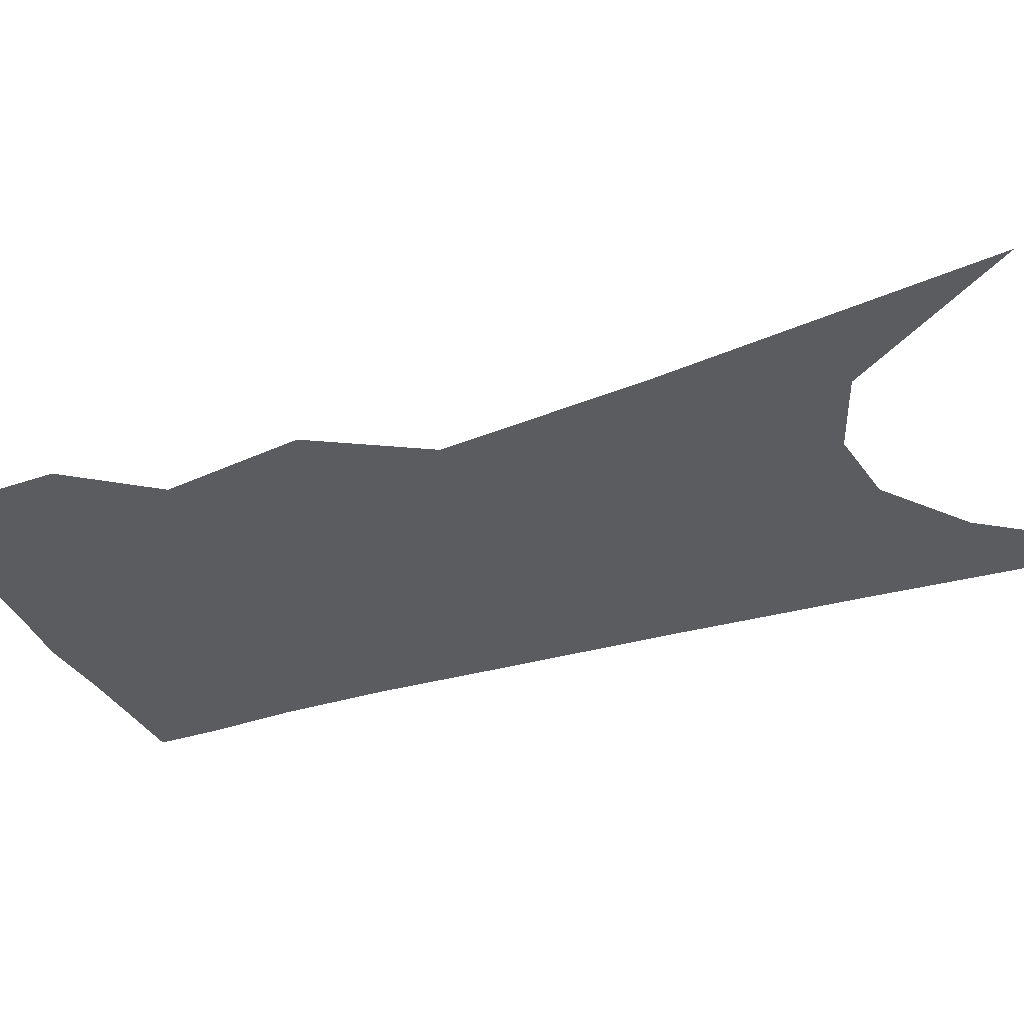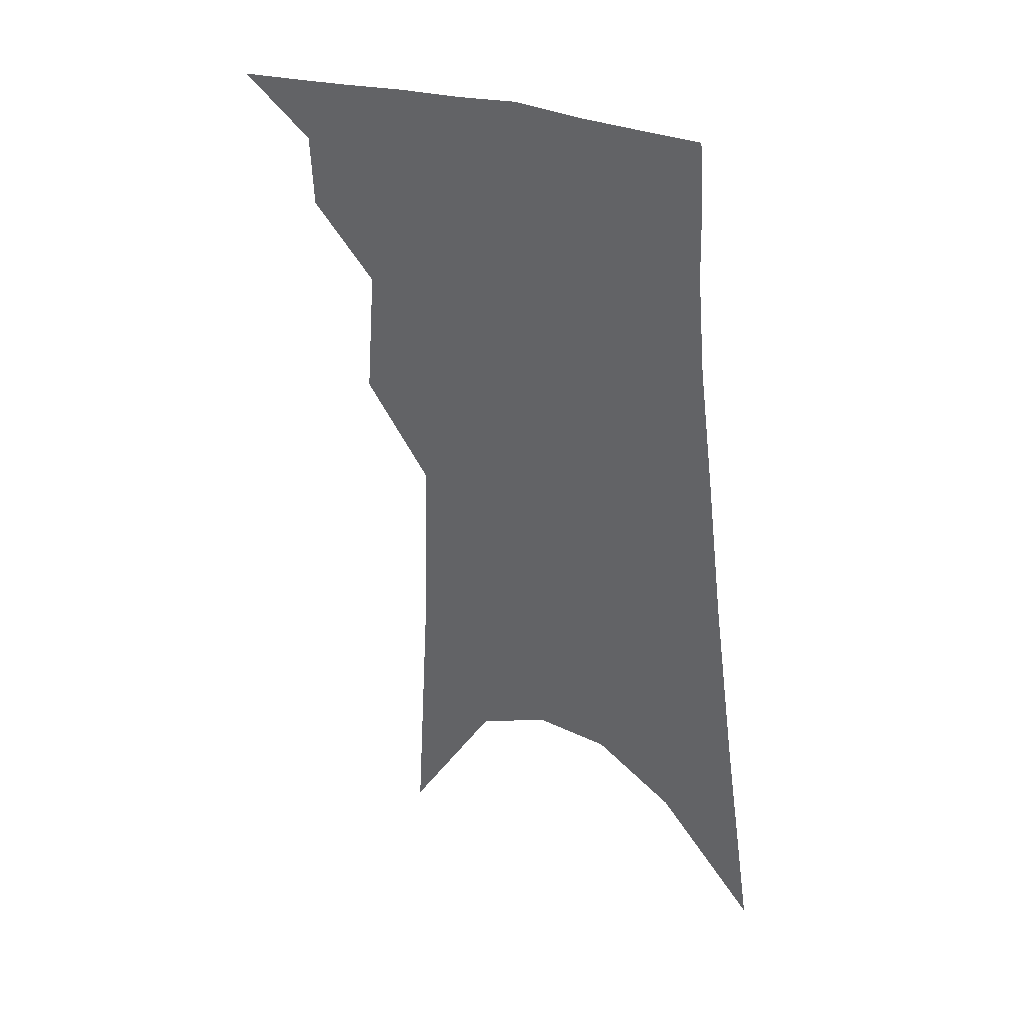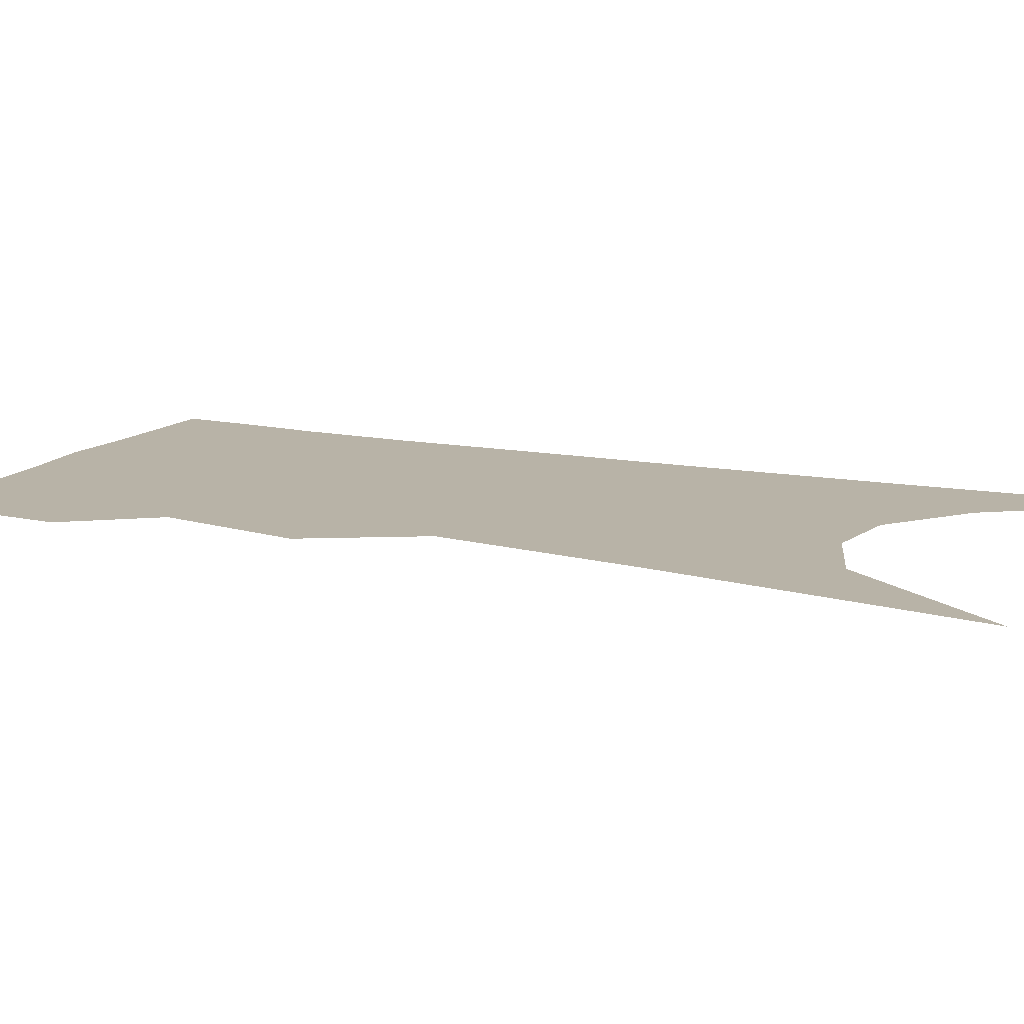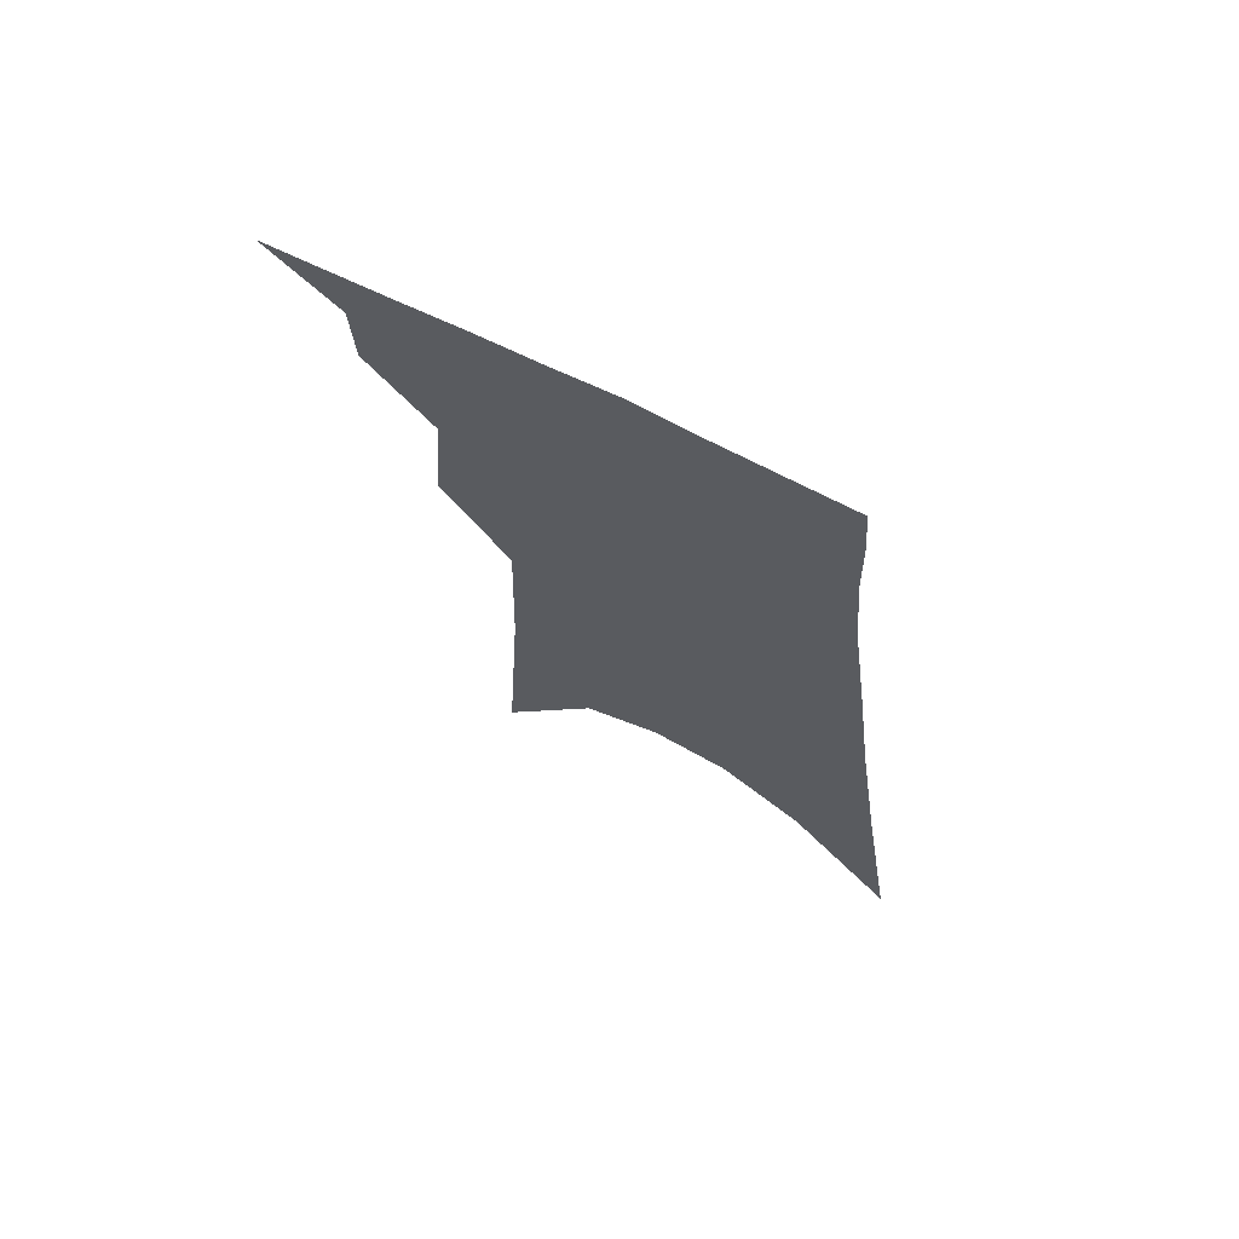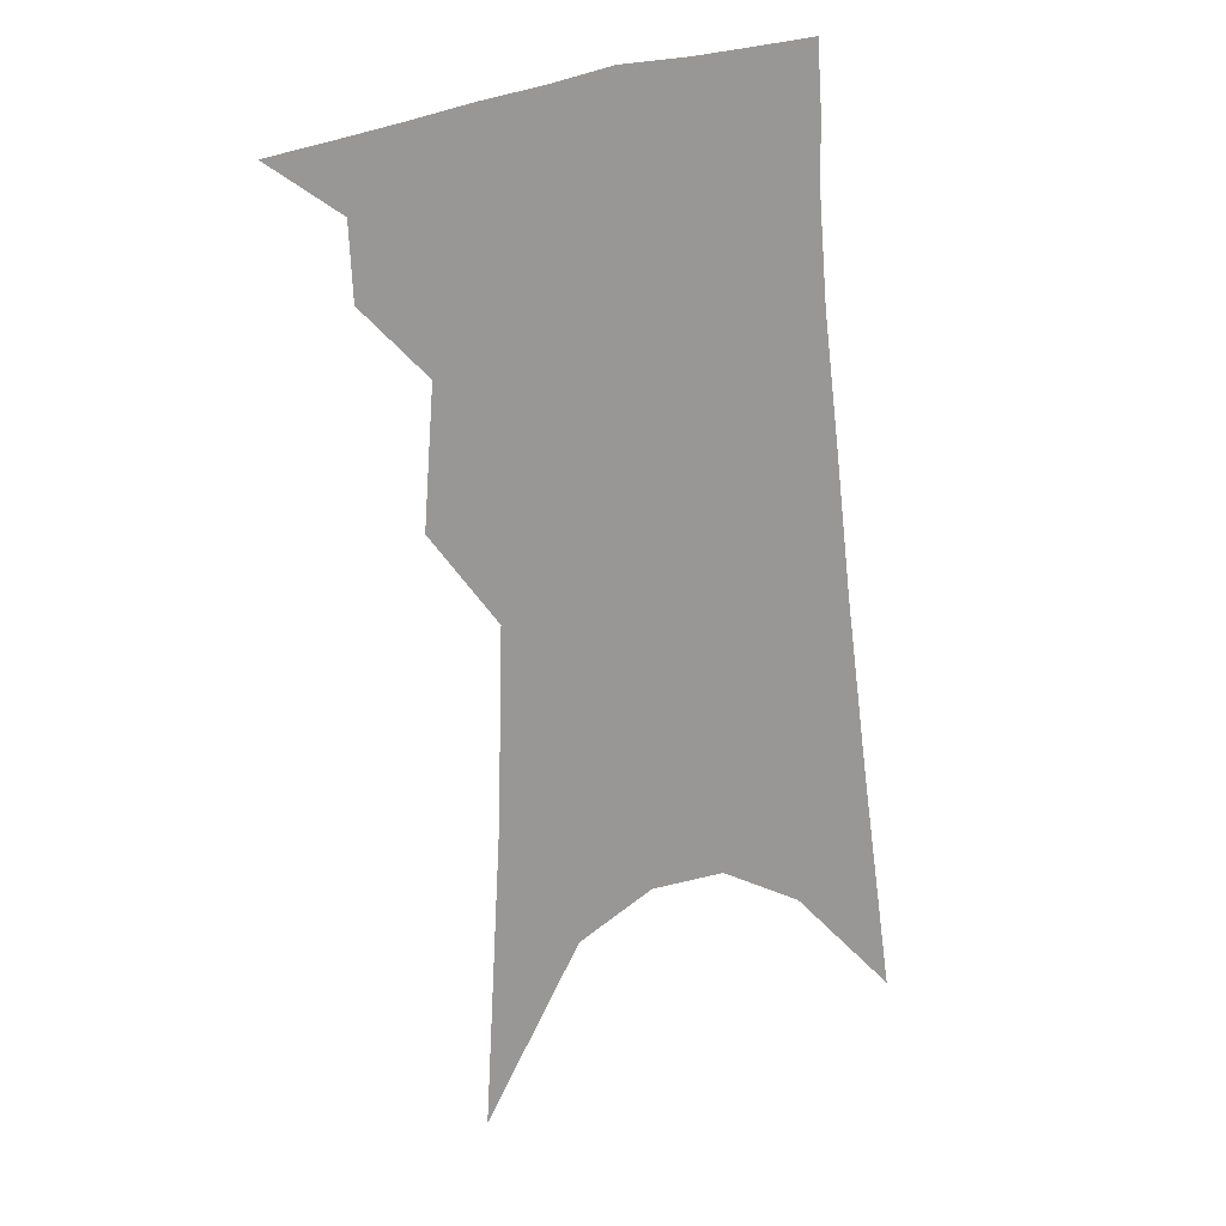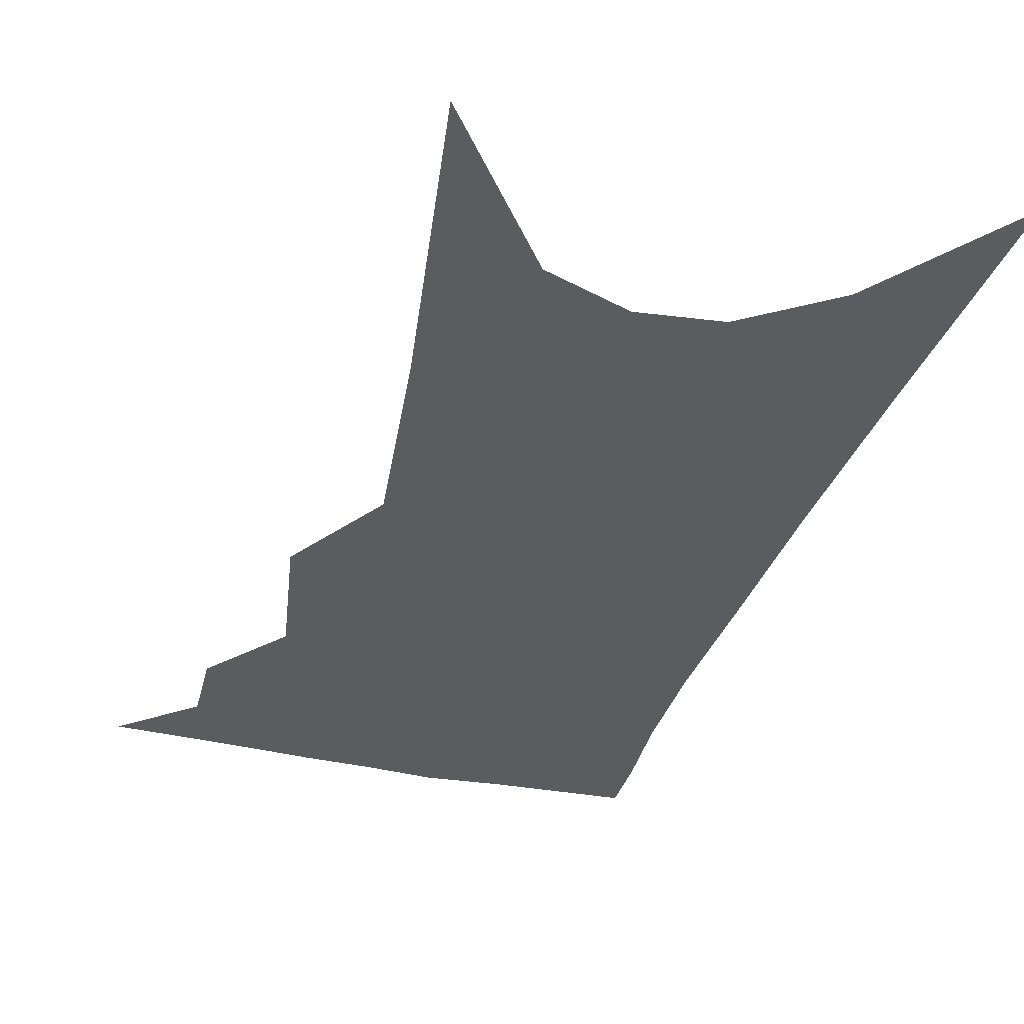
<metadata>
{"format":"obj","ext":"obj","renderer":"f3d","projection":"perspective","resolution":1024,"background":"white","views":[{"elev":-33.6,"azim":-61.5,"up":"+Z"},{"elev":38.2,"azim":30.6,"up":"+Y"},{"elev":12.8,"azim":-58.7,"up":"+Z"},{"elev":71.1,"azim":28.9,"up":"+Y"},{"elev":21.7,"azim":-26.3,"up":"+Y"},{"elev":-33.8,"azim":-10.2,"up":"+Z"}]}
</metadata>
<code>
v 507.8 334.6 0
v 528.4 300.1 0
v 527.5 320.1 0
v 524.9 337.2 0
v 543.7 243.7 0
v 546.5 280.6 0
v 546.2 303.7 0
v 544.7 322.7 0
v 541.8 339.9 0
v 556.2 79.38 0
v 561.1 163.8 0
v 562.5 217.4 0
v 564.2 257.9 0
v 564.9 287.3 0
v 564.1 307.9 0
v 561.9 325.3 0
v 558.7 342.9 0
v 582.9 125.9 0
v 582.3 184.1 0
v 582 229.7 0
v 582.3 265.5 0
v 582 290.4 0
v 581.2 310.4 0
v 580.1 327.8 0
v 576.4 345.4 0
v 603.8 136.5 0
v 601.3 190.8 0
v 600 234 0
v 599.3 268.1 0
v 598.8 293.2 0
v 598.1 312.8 0
v 596.9 330 0
v 593.3 348.4 0
v 624.7 136.3 0
v 620 193.7 0
v 617.8 234.4 0
v 616.4 266.6 0
v 615.4 292.9 0
v 614.7 314 0
v 613.9 331.9 0
v 612.3 348.9 0
v 647.9 122.7 0
v 640.6 184.1 0
v 637 226.2 0
v 634.4 261 0
v 632 292.6 0
v 631.2 315.6 0
v 631 333.4 0
v 629.5 350 0
v 677.2 89.9 0
v 667.4 155.7 0
v 660.3 207.3 0
v 655.3 248.1 0
v 650.5 285.4 0
v 648.1 313.1 0
v 647.4 334.8 0
v 646.1 351.2 0
v 721 361 0
f 3 4 1
f 6 7 2
f 2 7 3
f 7 8 3
f 3 8 4
f 8 9 4
f 12 13 5
f 5 13 6
f 13 14 6
f 6 14 7
f 14 15 7
f 7 15 8
f 15 16 8
f 8 16 9
f 16 17 9
f 10 18 11
f 18 19 11
f 11 19 12
f 19 20 12
f 12 20 13
f 20 21 13
f 13 21 14
f 21 22 14
f 14 22 15
f 22 23 15
f 15 23 16
f 23 24 16
f 16 24 17
f 24 25 17
f 18 26 19
f 26 27 19
f 19 27 20
f 27 28 20
f 20 28 21
f 28 29 21
f 21 29 22
f 29 30 22
f 22 30 23
f 30 31 23
f 23 31 24
f 31 32 24
f 24 32 25
f 32 33 25
f 26 34 27
f 34 35 27
f 27 35 28
f 35 36 28
f 28 36 29
f 36 37 29
f 29 37 30
f 37 38 30
f 30 38 31
f 38 39 31
f 31 39 32
f 39 40 32
f 32 40 33
f 40 41 33
f 34 42 35
f 42 43 35
f 35 43 36
f 43 44 36
f 36 44 37
f 44 45 37
f 37 45 38
f 45 46 38
f 38 46 39
f 46 47 39
f 39 47 40
f 47 48 40
f 40 48 41
f 48 49 41
f 42 50 43
f 50 51 43
f 43 51 44
f 51 52 44
f 44 52 45
f 52 53 45
f 45 53 46
f 53 54 46
f 46 54 47
f 54 55 47
f 47 55 48
f 55 56 48
f 48 56 49
f 56 57 49

</code>
